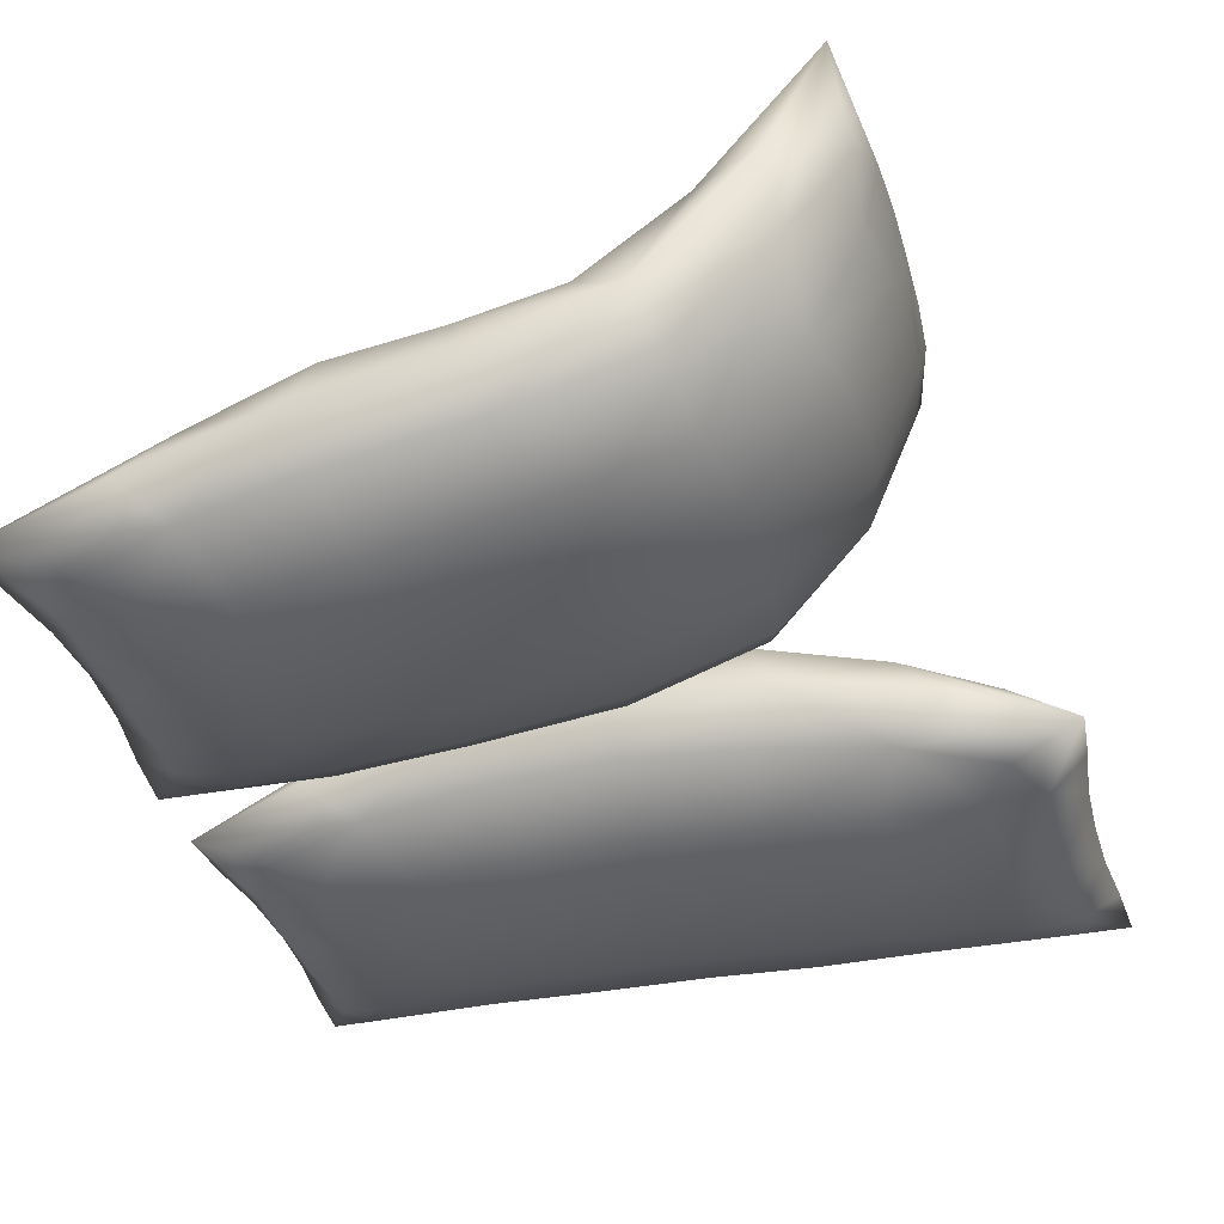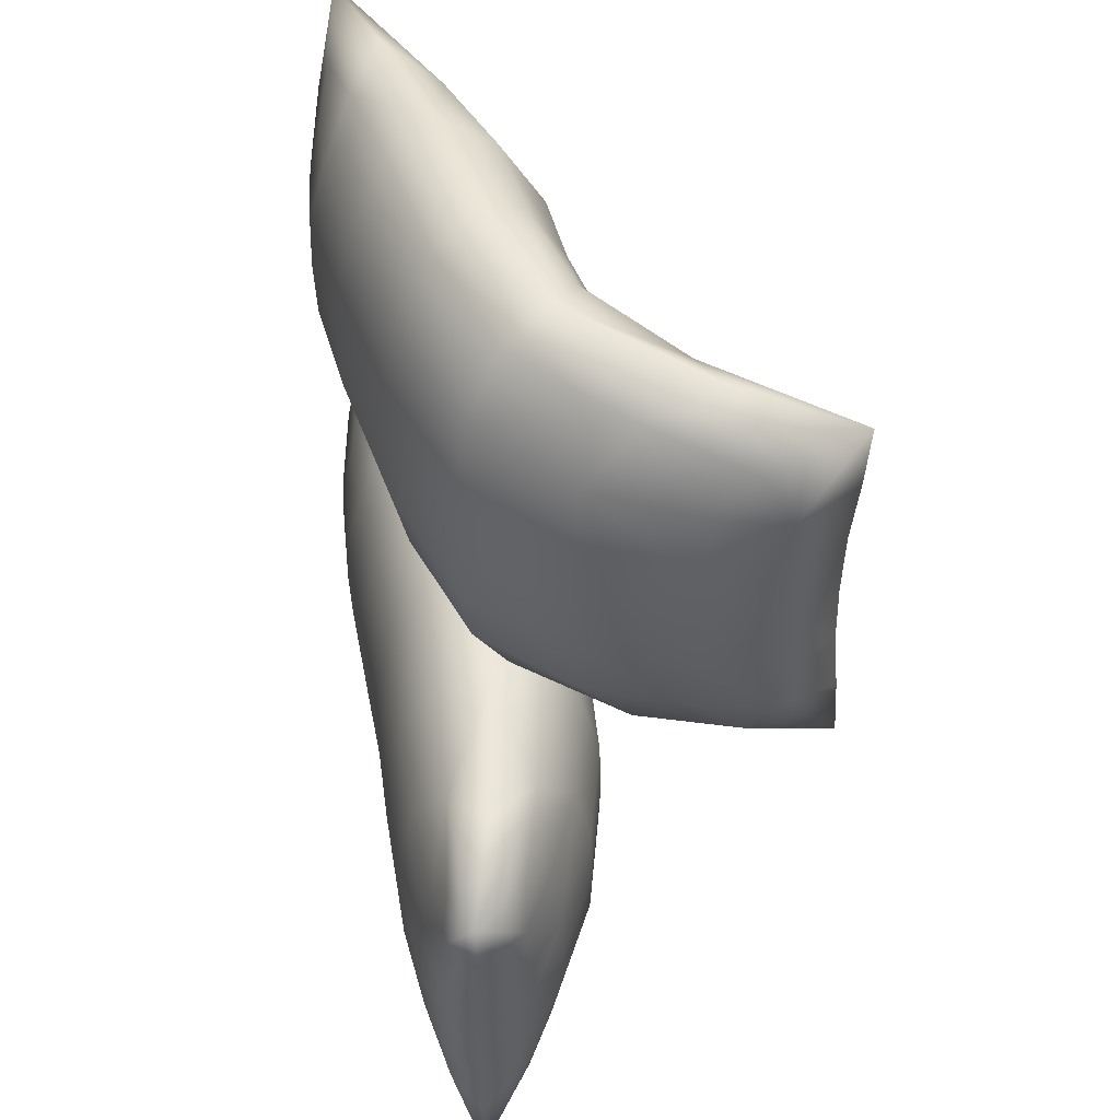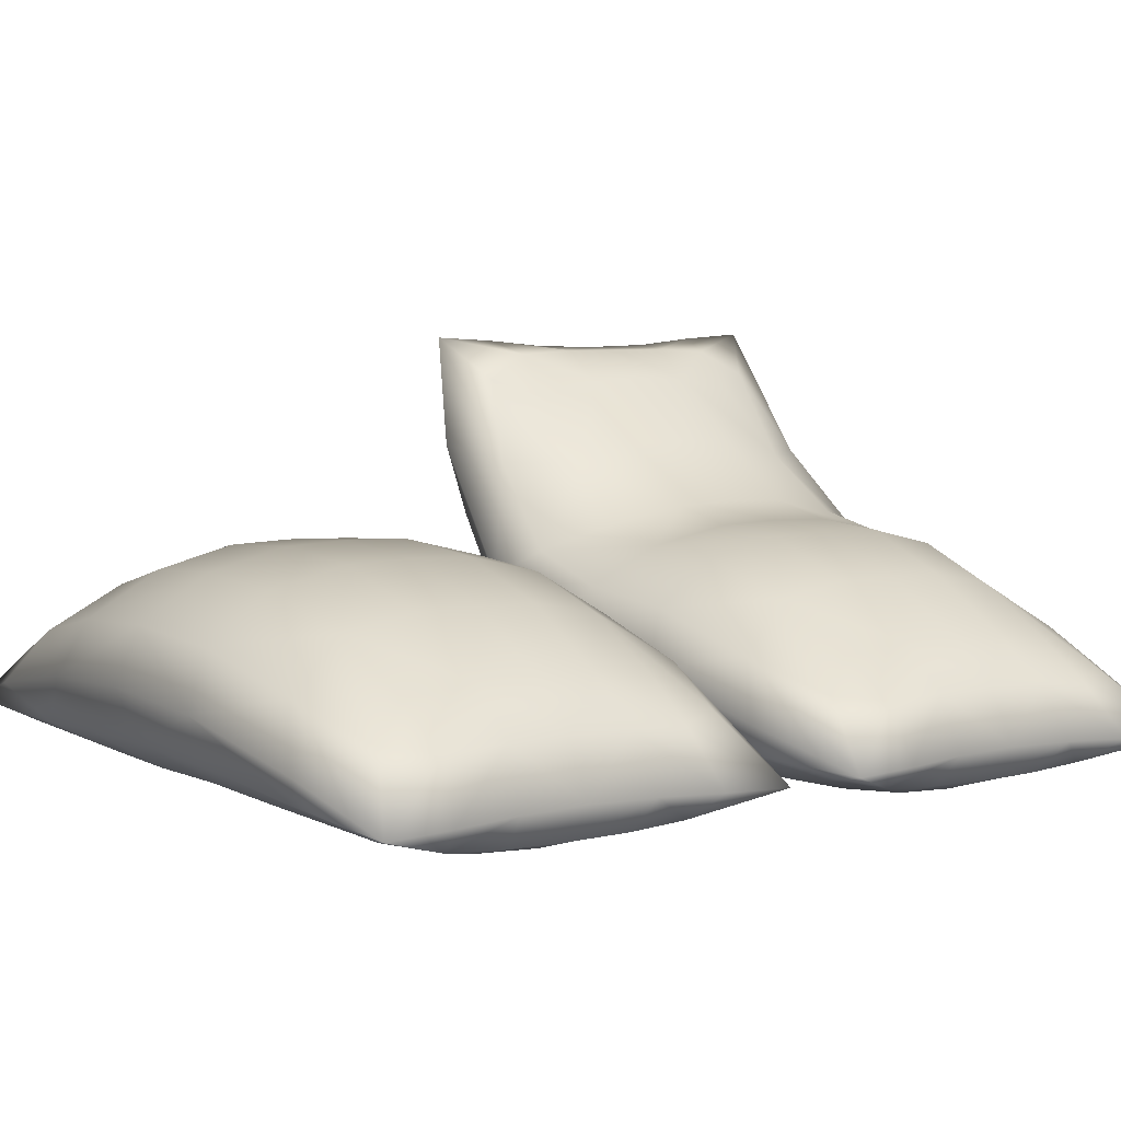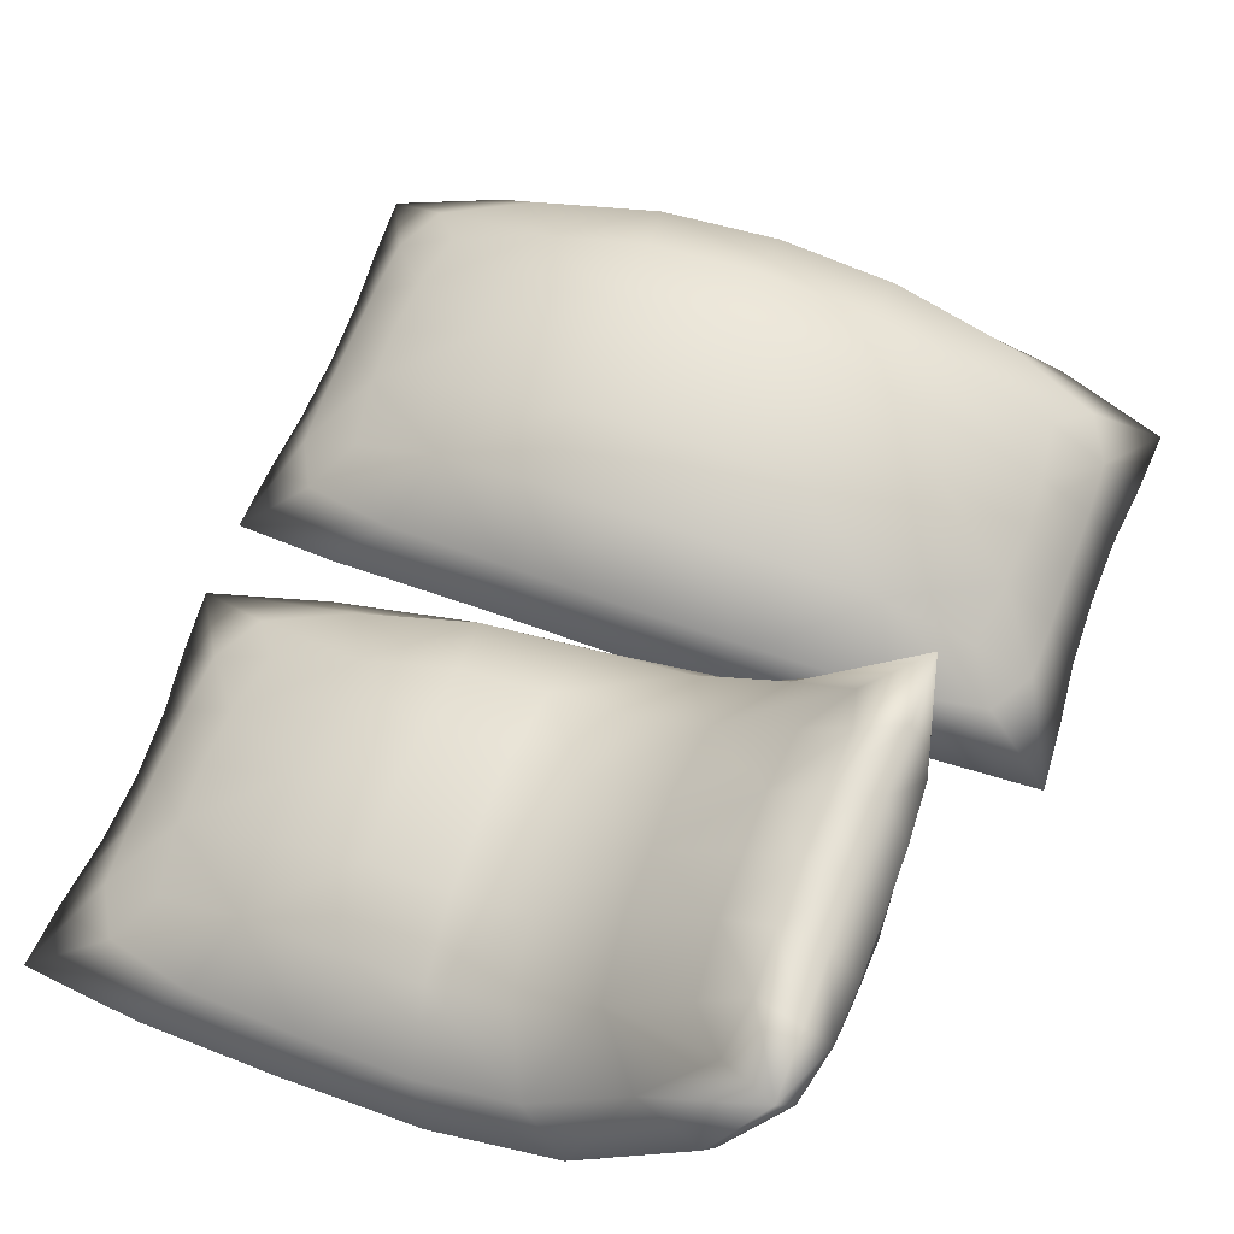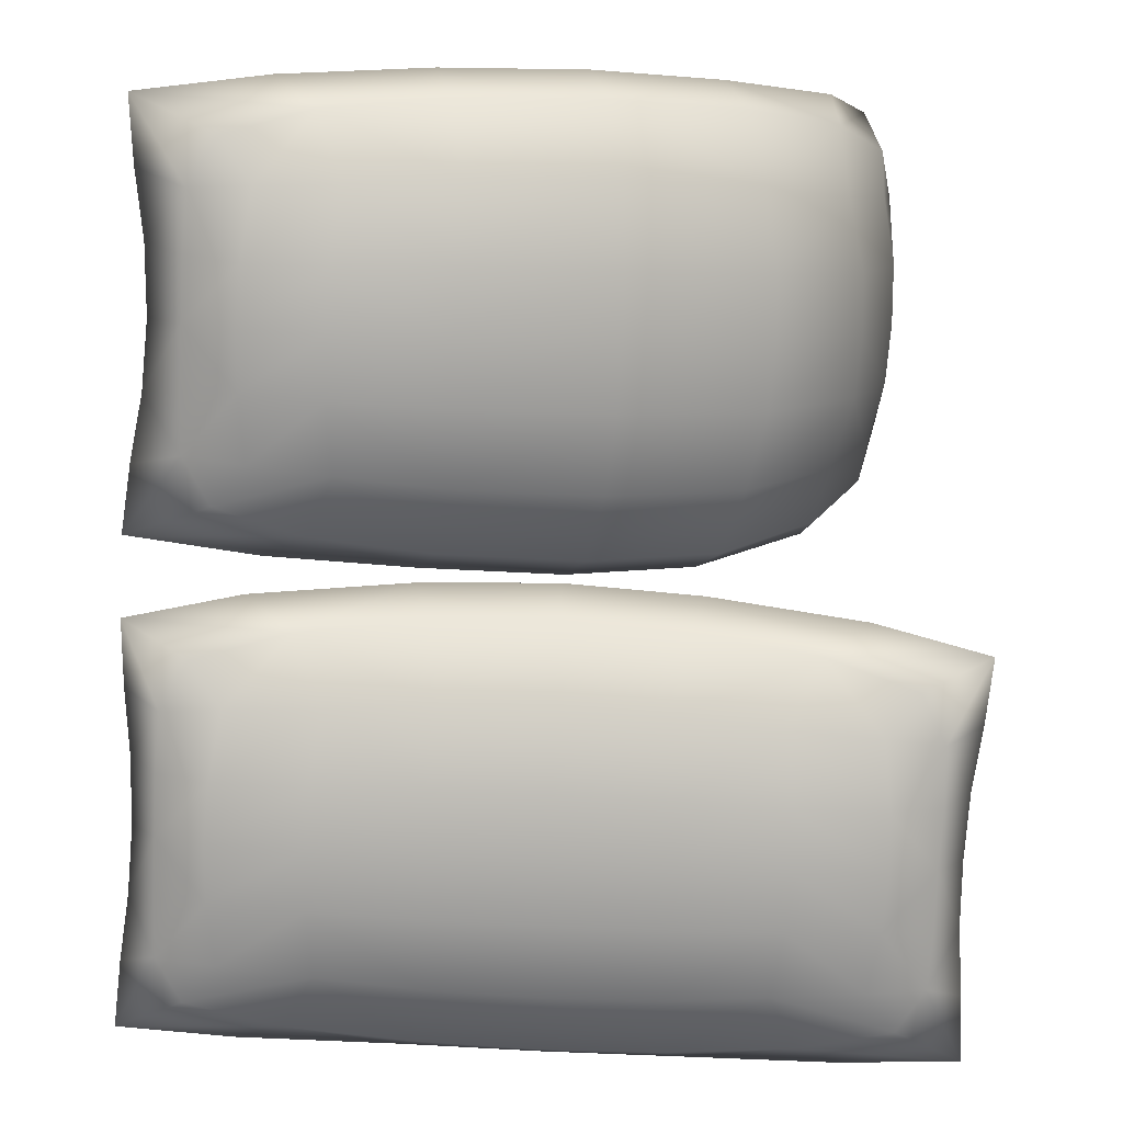
<metadata>
{"format":"obj","ext":"obj","renderer":"f3d","projection":"perspective","resolution":1024,"background":"white","views":[{"elev":-33.7,"azim":14.4,"up":"+Y"},{"elev":48.1,"azim":80.3,"up":"+Z"},{"elev":5.8,"azim":-124.3,"up":"+Y"},{"elev":63.5,"azim":20.4,"up":"+Y"},{"elev":-77.9,"azim":-2.8,"up":"+Y"}]}
</metadata>
<code>
v  -268.9 56.32 -39.46
v  -263.4 56.16 -39.13
v  -265.3 58.09 -35.34
v  -270.8 57.05 -36.94
v  -269.4 55.5 -43.43
v  -263.8 55.15 -43.33
v  -257.2 55.31 -43.12
v  -257 56.46 -38.56
v  -257.7 58.9 -34.48
v  -250.5 56.66 -38.34
v  -250.5 59.18 -34.2
v  -250.5 55.5 -43.04
v  -243.8 55.3 -43.12
v  -244 56.44 -38.56
v  -243.3 58.89 -34.48
v  -237.7 56.28 -39.13
v  -235.8 58.27 -35.34
v  -237.2 55.29 -43.33
v  -231.8 55.84 -43.43
v  -232.3 56.63 -39.46
v  -230.4 57.45 -36.94
v  -269.5 55.37 -46.91
v  -264 55.03 -46.91
v  -269.4 55.5 -50.39
v  -263.8 55.15 -50.49
v  -257.2 55.31 -50.7
v  -257.3 55.18 -46.91
v  -250.5 55.37 -46.91
v  -250.5 55.5 -50.79
v  -243.8 55.3 -50.7
v  -243.7 55.17 -46.91
v  -237 55.18 -46.91
v  -237.2 55.29 -50.49
v  -231.8 55.84 -50.39
v  -231.6 55.72 -46.91
v  -268.9 56.32 -54.36
v  -263.4 56.16 -54.7
v  -270.8 57.05 -56.89
v  -265.3 58.09 -58.49
v  -257.7 58.9 -59.34
v  -257 56.46 -55.26
v  -250.5 56.66 -55.48
v  -250.5 59.18 -59.62
v  -243.3 58.89 -59.34
v  -244 56.44 -55.26
v  -237.7 56.28 -54.7
v  -235.8 58.27 -58.49
v  -230.4 57.45 -56.89
v  -232.3 56.63 -54.36
v  -270.8 61.64 -36.94
v  -265.3 63.4 -35.34
v  -263.4 66.11 -39.13
v  -268.9 63.44 -39.46
v  -257.7 65.13 -34.48
v  -257 67.7 -38.56
v  -257.2 68.81 -43.12
v  -263.8 66.93 -43.33
v  -269.4 63.99 -43.43
v  -250.5 65.56 -34.2
v  -250.5 68.09 -38.34
v  -243.3 65.11 -34.48
v  -244 67.68 -38.56
v  -243.8 68.8 -43.12
v  -250.5 69.25 -43.04
v  -235.8 63.59 -35.34
v  -237.7 66.23 -39.13
v  -230.4 62.03 -36.94
v  -232.3 63.76 -39.46
v  -231.8 64.33 -43.43
v  -237.2 67.07 -43.33
v  -264 66.97 -46.91
v  -269.5 64.03 -46.91
v  -257.3 68.93 -46.91
v  -257.2 68.81 -50.7
v  -263.8 66.93 -50.49
v  -269.4 63.99 -50.39
v  -250.5 69.38 -46.91
v  -243.7 68.91 -46.91
v  -243.8 68.8 -50.7
v  -250.5 69.25 -50.79
v  -237 67.12 -46.91
v  -231.6 64.37 -46.91
v  -231.8 64.33 -50.39
v  -237.2 67.07 -50.49
v  -263.4 66.11 -54.7
v  -268.9 63.44 -54.36
v  -257 67.7 -55.26
v  -257.7 65.13 -59.34
v  -265.3 63.4 -58.49
v  -270.8 61.64 -56.89
v  -250.5 68.09 -55.48
v  -244 67.68 -55.26
v  -243.3 65.11 -59.34
v  -250.5 65.56 -59.62
v  -237.7 66.23 -54.7
v  -232.3 63.76 -54.36
v  -230.4 62.03 -56.89
v  -235.8 63.59 -58.49
v  -258.6 61.9 -33.02
v  -268.1 60.07 -33.74
v  -274.7 57.97 -34.94
v  -242.3 61.9 -33.02
v  -250.5 62.37 -32.76
v  -226.3 58.52 -34.94
v  -233 60.36 -33.74
v  -228.8 56.91 -39.75
v  -228.7 56.72 -43.24
v  -226.9 58.76 -42.83
v  -226.5 58.62 -38.9
v  -228.8 56.67 -46.91
v  -228.7 56.72 -50.59
v  -226.9 58.76 -50.99
v  -227 58.79 -46.91
v  -228.8 56.91 -54.07
v  -226.3 58.52 -58.89
v  -226.5 58.62 -54.92
v  -228.8 61.77 -39.75
v  -228.7 61.9 -43.24
v  -228.8 61.97 -46.91
v  -228.7 61.9 -50.59
v  -228.8 61.77 -54.07
v  -242.3 61.9 -60.8
v  -233 60.36 -60.08
v  -258.6 61.9 -60.8
v  -250.5 62.37 -61.06
v  -274.7 57.97 -58.89
v  -268.1 60.07 -60.08
v  -272.3 56.46 -54.07
v  -272.4 56.26 -50.59
v  -274.1 58.23 -50.99
v  -274.5 58.08 -54.92
v  -272.4 56.2 -46.91
v  -272.4 56.26 -43.24
v  -274.1 58.23 -42.83
v  -274 58.29 -46.91
v  -272.3 56.46 -39.75
v  -274.5 58.08 -38.9
v  -272.3 61.31 -54.07
v  -272.4 61.44 -50.59
v  -272.4 61.51 -46.91
v  -272.4 61.44 -43.24
v  -272.3 61.31 -39.75
g Box245
f 1 2 3 4
f 5 6 2 1
f 7 8 2 6
f 3 2 8 9
f 8 10 11 9
f 7 12 10 8
f 13 14 10 12
f 11 10 14 15
f 14 16 17 15
f 13 18 16 14
f 19 20 16 18
f 17 16 20 21
f 22 23 6 5
f 24 25 23 22
f 26 27 23 25
f 6 23 27 7
f 27 28 12 7
f 26 29 28 27
f 30 31 28 29
f 12 28 31 13
f 31 32 18 13
f 30 33 32 31
f 34 35 32 33
f 18 32 35 19
f 36 37 25 24
f 38 39 37 36
f 37 39 40 41
f 25 37 41 26
f 41 42 29 26
f 40 43 42 41
f 42 43 44 45
f 29 42 45 30
f 45 46 33 30
f 44 47 46 45
f 46 47 48 49
f 33 46 49 34
f 50 51 52 53
f 52 51 54 55
f 56 57 52 55
f 58 53 52 57
f 54 59 60 55
f 60 59 61 62
f 63 64 60 62
f 56 55 60 64
f 61 65 66 62
f 66 65 67 68
f 69 70 66 68
f 63 62 66 70
f 58 57 71 72
f 56 73 71 57
f 74 75 71 73
f 76 72 71 75
f 56 64 77 73
f 63 78 77 64
f 79 80 77 78
f 74 73 77 80
f 63 70 81 78
f 69 82 81 70
f 83 84 81 82
f 79 78 81 84
f 76 75 85 86
f 74 87 85 75
f 88 89 85 87
f 85 89 90 86
f 74 80 91 87
f 79 92 91 80
f 93 94 91 92
f 91 94 88 87
f 79 84 95 92
f 83 96 95 84
f 97 98 95 96
f 95 98 93 92
f 99 100 3 9
f 3 100 101 4
f 102 103 11 15
f 11 103 99 9
f 104 105 17 21
f 17 105 102 15
f 101 100 51 50
f 51 100 99 54
f 99 103 59 54
f 59 103 102 61
f 102 105 65 61
f 65 105 104 67
f 20 106 21
f 19 107 106 20
f 108 109 106 107
f 19 35 110 107
f 34 111 110 35
f 112 113 110 111
f 34 49 114 111
f 48 114 49
f 115 116 114 48
f 104 109 117 67
f 69 68 117 118
f 67 117 68
f 113 119 118 108
f 83 82 119 120
f 69 118 119 82
f 116 121 120 112
f 96 121 97
f 83 120 121 96
f 122 123 47 44
f 47 123 115 48
f 124 125 43 40
f 43 125 122 44
f 126 127 39 38
f 39 127 124 40
f 115 123 98 97
f 98 123 122 93
f 122 125 94 93
f 94 125 124 88
f 124 127 89 88
f 89 127 126 90
f 36 128 38
f 24 129 128 36
f 130 131 128 129
f 24 22 132 129
f 5 133 132 22
f 134 135 132 133
f 5 1 136 133
f 4 136 1
f 101 137 136 4
f 126 131 138 90
f 76 86 138 139
f 90 138 86
f 135 140 139 130
f 58 72 140 141
f 76 139 140 72
f 137 142 141 134
f 53 142 50
f 58 141 142 53
f 104 21 106 109
f 108 107 110 113
f 112 111 114 116
f 126 38 128 131
f 130 129 132 135
f 134 133 136 137
f 118 117 109 108
f 120 119 113 112
f 115 97 121 116
f 139 138 131 130
f 141 140 135 134
f 101 50 142 137
v  -267.8 56.06 -10.84
v  -263.1 55.79 -10.5
v  -264.7 57.74 -6.707
v  -269.7 56.88 -8.308
v  -268.3 55.26 -14.81
v  -263.5 54.76 -14.7
v  -257 55.55 -14.49
v  -256.8 56.71 -9.936
v  -257.6 59.02 -5.854
v  -248.4 58.14 -9.716
v  -249.2 60.35 -5.574
v  -248 57.12 -14.41
v  -239.6 59.93 -14.49
v  -240.5 60.67 -9.936
v  -241.5 62.9 -5.854
v  -235.4 65.79 -10.5
v  -235.8 69.03 -6.707
v  -234.3 65.58 -14.7
v  -231.8 72.05 -14.81
v  -232.6 71.95 -10.84
v  -232.6 74.73 -8.308
v  -268.4 55.14 -18.28
v  -263.7 54.64 -18.28
v  -268.3 55.26 -21.76
v  -263.5 54.76 -21.87
v  -257 55.55 -22.08
v  -257 55.4 -18.28
v  -248 57.01 -18.28
v  -248 57.12 -22.16
v  -239.6 59.93 -22.08
v  -239.4 59.88 -18.28
v  -234.1 65.7 -18.28
v  -234.3 65.58 -21.87
v  -231.8 72.05 -21.76
v  -231.6 72.17 -18.28
v  -267.8 56.06 -25.73
v  -263.1 55.79 -26.07
v  -269.7 56.88 -28.26
v  -264.7 57.74 -29.86
v  -257.6 59.02 -30.71
v  -256.8 56.71 -26.63
v  -248.4 58.14 -26.85
v  -249.2 60.35 -30.99
v  -241.5 62.9 -30.71
v  -240.5 60.67 -26.63
v  -235.4 65.79 -26.07
v  -235.8 69.03 -29.86
v  -232.6 74.73 -28.26
v  -232.6 71.95 -25.73
v  -270 61.46 -8.308
v  -264.6 63.13 -6.707
v  -262.9 65.89 -10.5
v  -268.1 63.21 -10.84
v  -257.7 65.2 -5.854
v  -257.2 67.77 -9.936
v  -257.4 68.86 -14.49
v  -263.3 66.72 -14.7
v  -268.6 63.77 -14.81
v  -251.4 65.92 -5.574
v  -252.2 68.13 -9.716
v  -245.6 67.51 -5.854
v  -247.7 69.12 -9.936
v  -248.3 70.03 -14.49
v  -252.6 69.15 -14.41
v  -240 72.55 -6.707
v  -243.1 72.51 -10.5
v  -236.4 77.56 -8.308
v  -238.5 76.46 -10.84
v  -238.8 77.38 -14.81
v  -243.5 73.51 -14.7
v  -263.5 66.76 -18.28
v  -268.8 63.81 -18.28
v  -257.5 68.97 -18.28
v  -257.4 68.86 -22.08
v  -263.3 66.72 -21.87
v  -268.6 63.77 -21.76
v  -252.6 69.26 -18.28
v  -248.3 70.15 -18.28
v  -248.3 70.03 -22.08
v  -252.6 69.15 -22.16
v  -243.4 73.72 -18.28
v  -238.8 77.59 -18.28
v  -238.8 77.38 -21.76
v  -243.5 73.51 -21.87
v  -262.9 65.89 -26.07
v  -268.1 63.21 -25.73
v  -257.2 67.77 -26.63
v  -257.7 65.2 -30.71
v  -264.6 63.13 -29.86
v  -270 61.46 -28.26
v  -252.2 68.13 -26.85
v  -247.7 69.12 -26.63
v  -245.6 67.51 -30.71
v  -251.4 65.92 -30.99
v  -243.1 72.51 -26.07
v  -238.5 76.46 -25.73
v  -236.4 77.56 -28.26
v  -240 72.55 -29.86
v  -258.6 61.89 -4.396
v  -267.3 59.8 -5.116
v  -274.7 57.97 -6.311
v  -242.8 65.73 -4.396
v  -250.3 63.14 -4.136
v  -233.2 80.21 -6.311
v  -236 73.49 -5.116
v  -231.8 76.23 -11.12
v  -231.6 76.24 -14.61
v  -233.3 79.58 -14.2
v  -233.2 79.97 -10.27
v  -231.6 76.17 -18.28
v  -231.6 76.24 -21.96
v  -233.3 79.58 -22.37
v  -233.3 79.48 -18.28
v  -231.8 76.23 -25.44
v  -233.2 80.21 -30.26
v  -233.2 79.97 -26.29
v  -235.8 79.14 -11.12
v  -235.9 79.33 -14.61
v  -236 79.34 -18.28
v  -235.9 79.33 -21.96
v  -235.8 79.14 -25.44
v  -242.8 65.73 -32.17
v  -236 73.49 -31.45
v  -258.6 61.89 -32.17
v  -250.3 63.14 -32.43
v  -274.7 57.97 -30.26
v  -267.3 59.8 -31.45
v  -271.3 56.36 -25.44
v  -271.4 56.17 -21.96
v  -273.8 58.21 -22.37
v  -274.3 58.07 -26.29
v  -271.4 56.11 -18.28
v  -271.4 56.17 -14.61
v  -273.8 58.21 -14.2
v  -273.6 58.26 -18.28
v  -271.3 56.36 -11.12
v  -274.3 58.07 -10.27
v  -271.6 61.19 -25.44
v  -271.7 61.32 -21.96
v  -271.7 61.39 -18.28
v  -271.7 61.32 -14.61
v  -271.6 61.19 -11.12
g Box246
f 143 144 145 146
f 147 148 144 143
f 149 150 144 148
f 145 144 150 151
f 150 152 153 151
f 149 154 152 150
f 155 156 152 154
f 153 152 156 157
f 156 158 159 157
f 155 160 158 156
f 161 162 158 160
f 159 158 162 163
f 164 165 148 147
f 166 167 165 164
f 168 169 165 167
f 148 165 169 149
f 169 170 154 149
f 168 171 170 169
f 172 173 170 171
f 154 170 173 155
f 173 174 160 155
f 172 175 174 173
f 176 177 174 175
f 160 174 177 161
f 178 179 167 166
f 180 181 179 178
f 179 181 182 183
f 167 179 183 168
f 183 184 171 168
f 182 185 184 183
f 184 185 186 187
f 171 184 187 172
f 187 188 175 172
f 186 189 188 187
f 188 189 190 191
f 175 188 191 176
f 192 193 194 195
f 194 193 196 197
f 198 199 194 197
f 200 195 194 199
f 196 201 202 197
f 202 201 203 204
f 205 206 202 204
f 198 197 202 206
f 203 207 208 204
f 208 207 209 210
f 211 212 208 210
f 205 204 208 212
f 200 199 213 214
f 198 215 213 199
f 216 217 213 215
f 218 214 213 217
f 198 206 219 215
f 205 220 219 206
f 221 222 219 220
f 216 215 219 222
f 205 212 223 220
f 211 224 223 212
f 225 226 223 224
f 221 220 223 226
f 218 217 227 228
f 216 229 227 217
f 230 231 227 229
f 227 231 232 228
f 216 222 233 229
f 221 234 233 222
f 235 236 233 234
f 233 236 230 229
f 221 226 237 234
f 225 238 237 226
f 239 240 237 238
f 237 240 235 234
f 241 242 145 151
f 145 242 243 146
f 244 245 153 157
f 153 245 241 151
f 246 247 159 163
f 159 247 244 157
f 243 242 193 192
f 193 242 241 196
f 241 245 201 196
f 201 245 244 203
f 244 247 207 203
f 207 247 246 209
f 162 248 163
f 161 249 248 162
f 250 251 248 249
f 161 177 252 249
f 176 253 252 177
f 254 255 252 253
f 176 191 256 253
f 190 256 191
f 257 258 256 190
f 246 251 259 209
f 211 210 259 260
f 209 259 210
f 255 261 260 250
f 225 224 261 262
f 211 260 261 224
f 258 263 262 254
f 238 263 239
f 225 262 263 238
f 264 265 189 186
f 189 265 257 190
f 266 267 185 182
f 185 267 264 186
f 268 269 181 180
f 181 269 266 182
f 257 265 240 239
f 240 265 264 235
f 264 267 236 235
f 236 267 266 230
f 266 269 231 230
f 231 269 268 232
f 178 270 180
f 166 271 270 178
f 272 273 270 271
f 166 164 274 271
f 147 275 274 164
f 276 277 274 275
f 147 143 278 275
f 146 278 143
f 243 279 278 146
f 268 273 280 232
f 218 228 280 281
f 232 280 228
f 277 282 281 272
f 200 214 282 283
f 218 281 282 214
f 279 284 283 276
f 195 284 192
f 200 283 284 195
f 246 163 248 251
f 250 249 252 255
f 254 253 256 258
f 268 180 270 273
f 272 271 274 277
f 276 275 278 279
f 260 259 251 250
f 262 261 255 254
f 257 239 263 258
f 281 280 273 272
f 283 282 277 276
f 243 192 284 279

</code>
